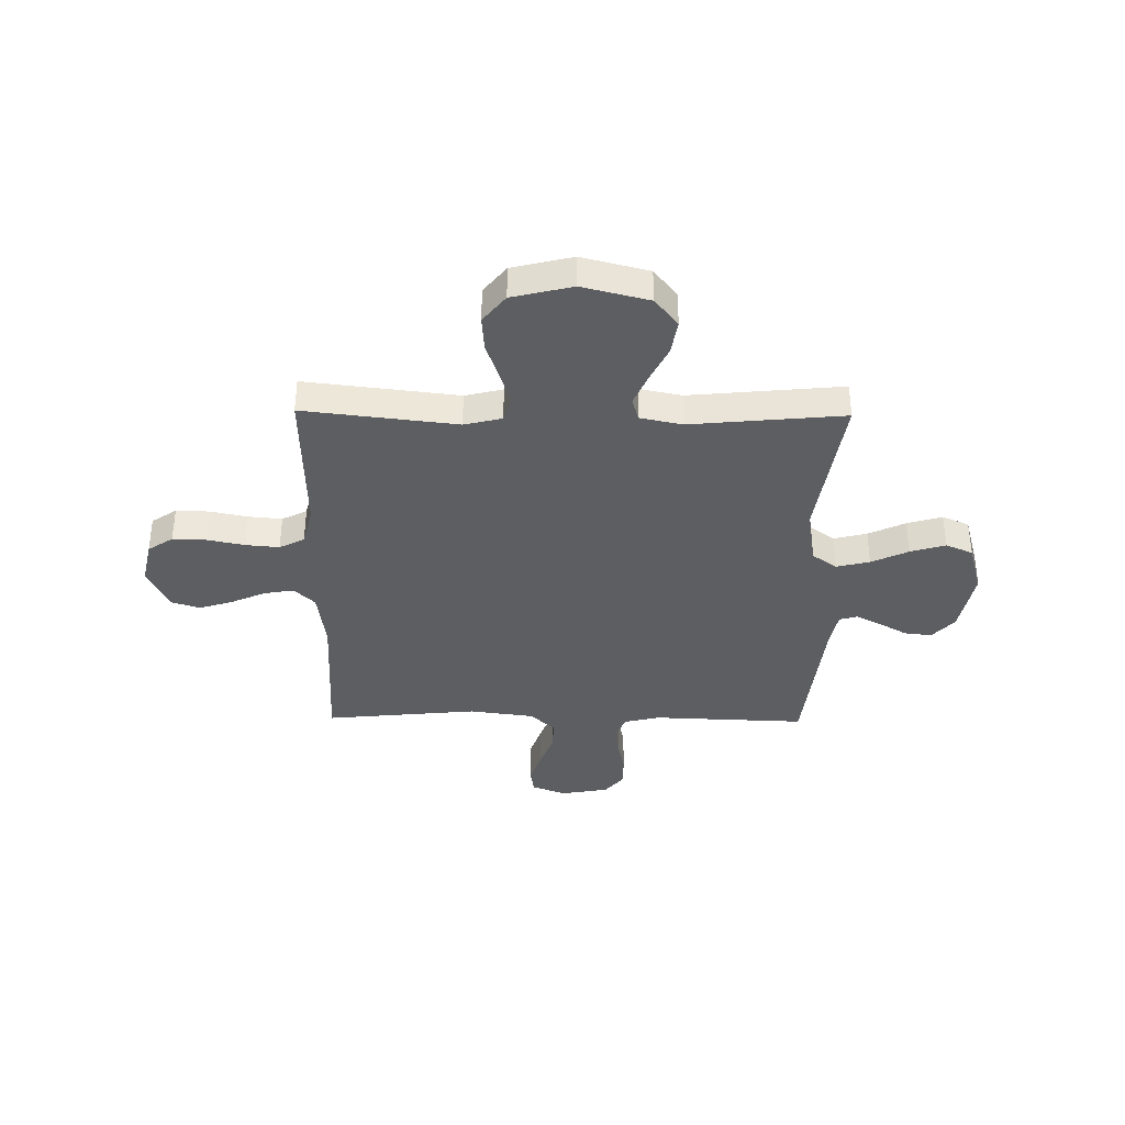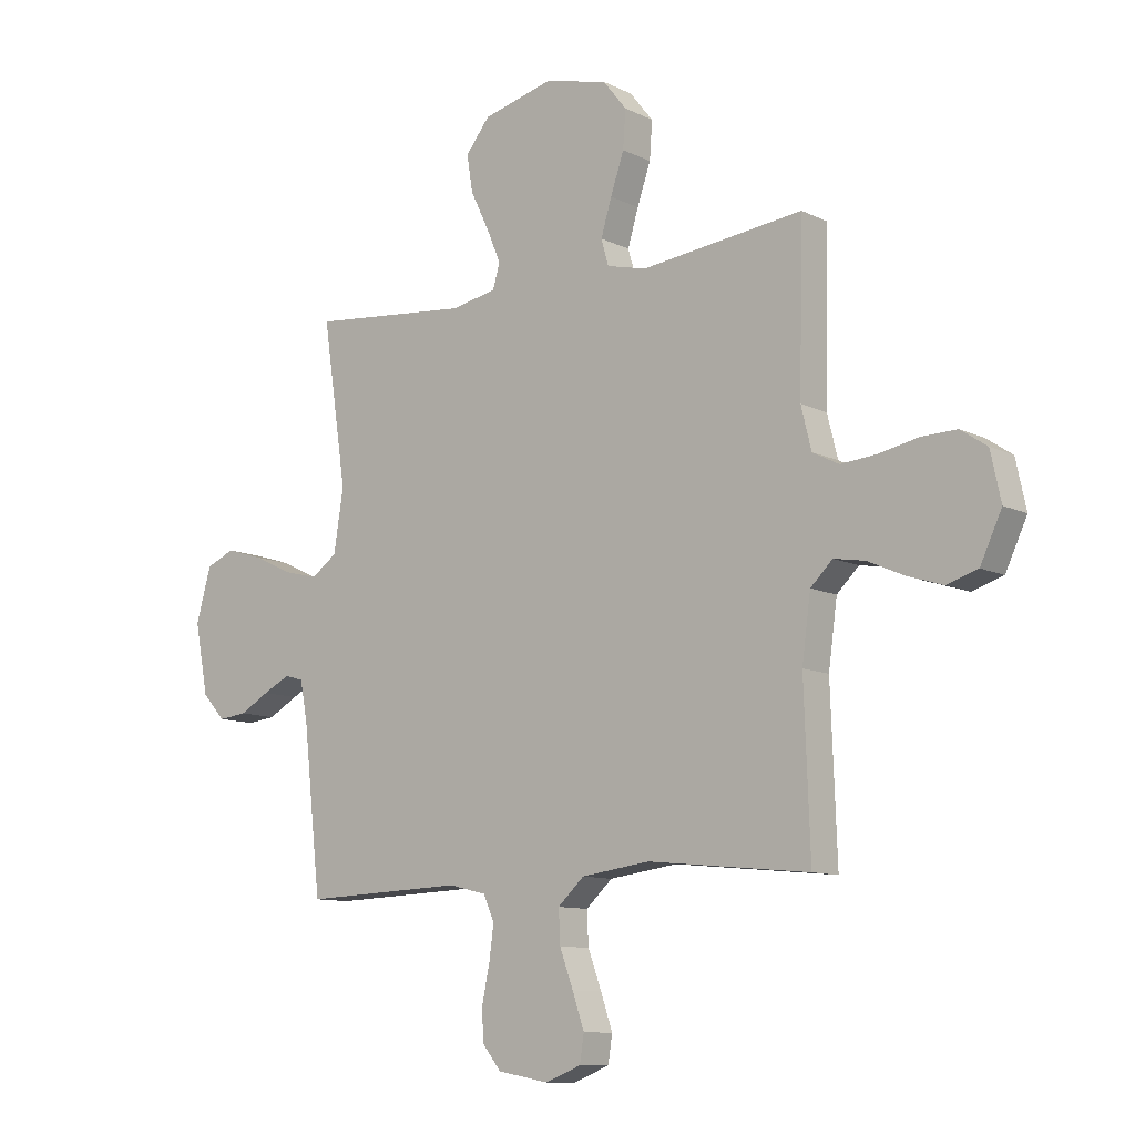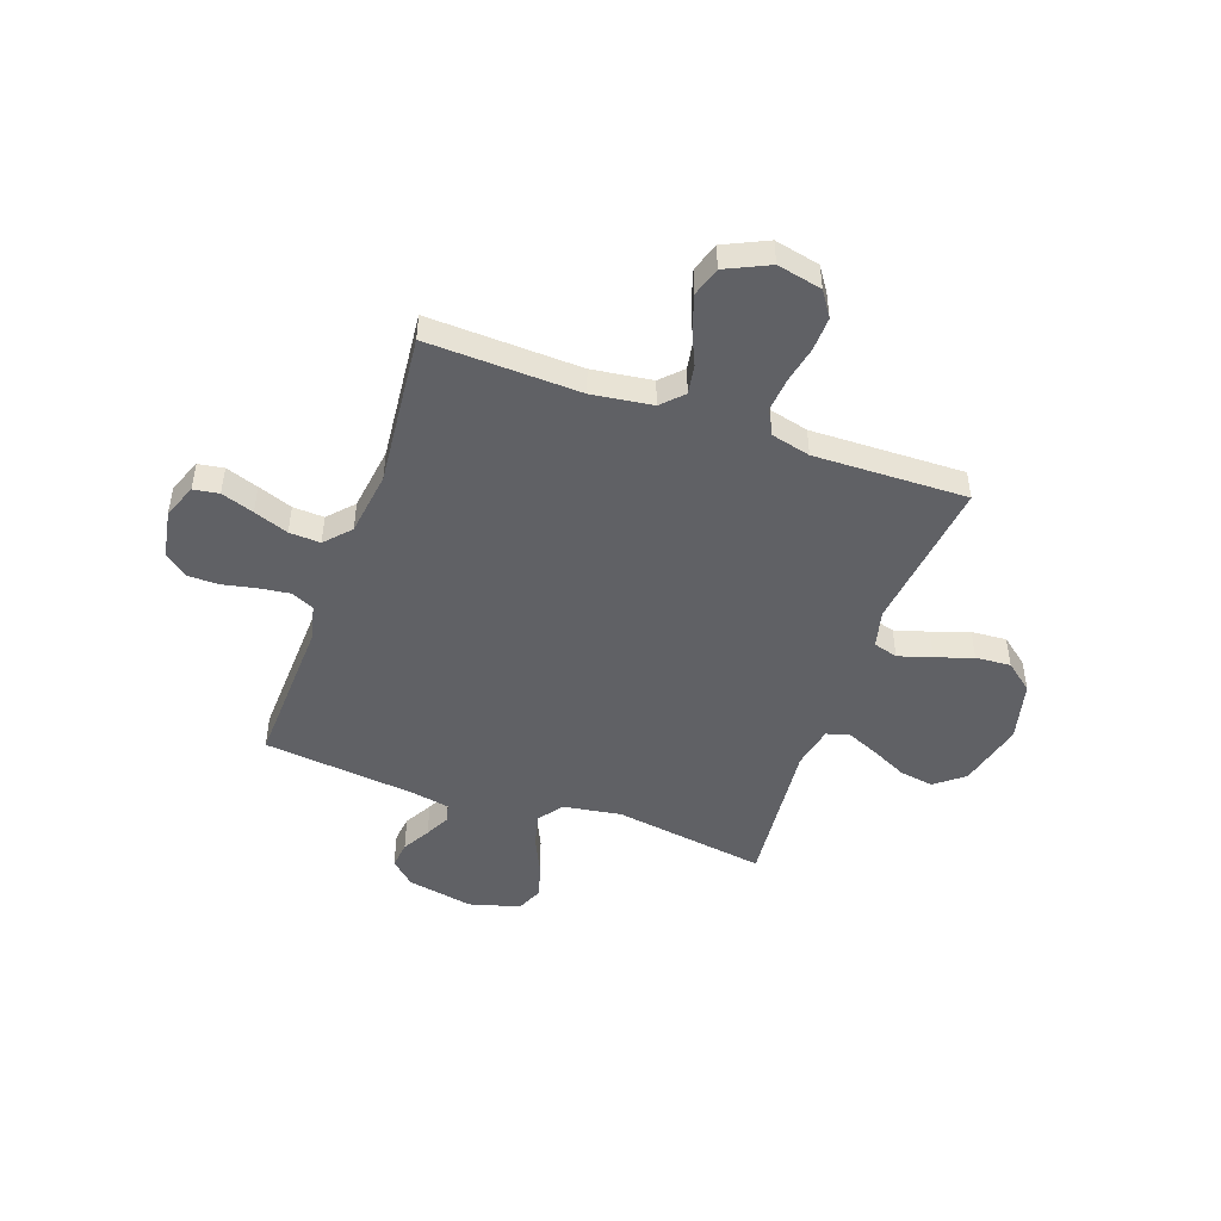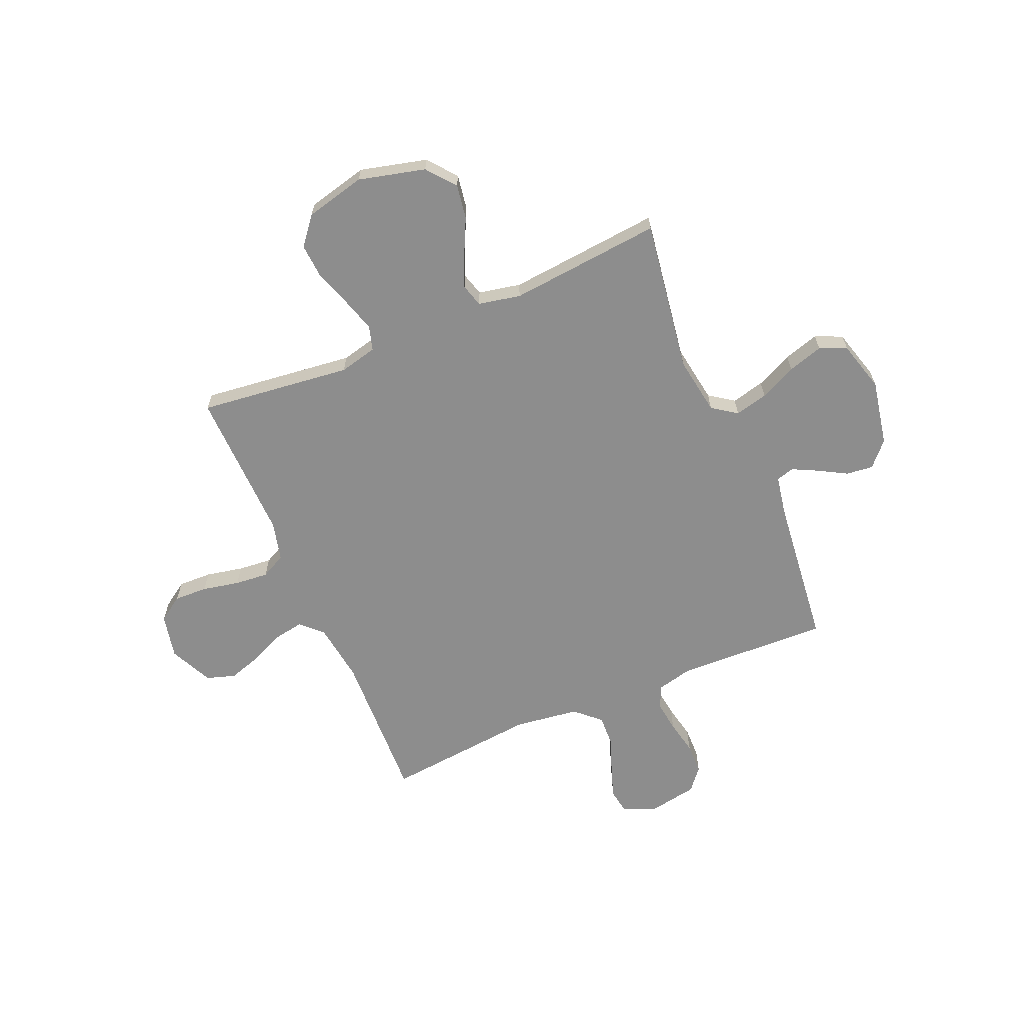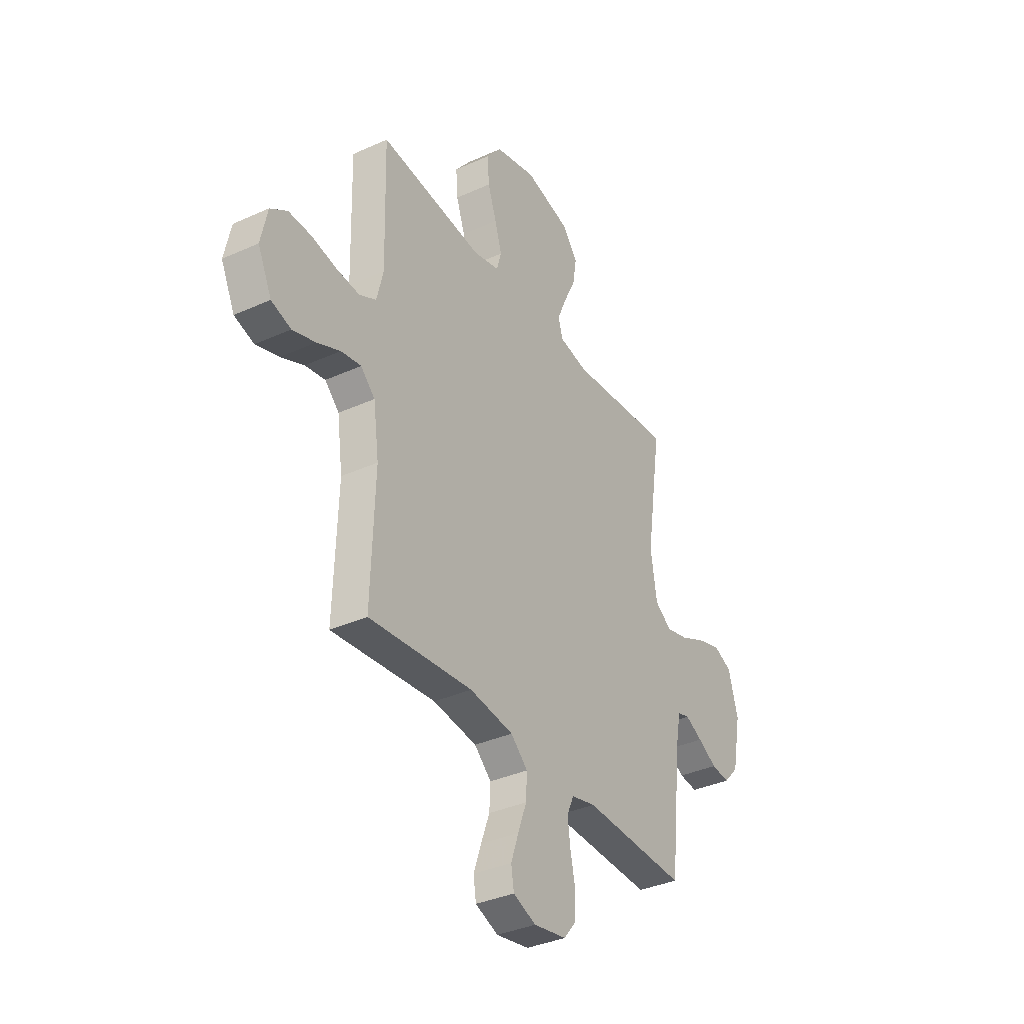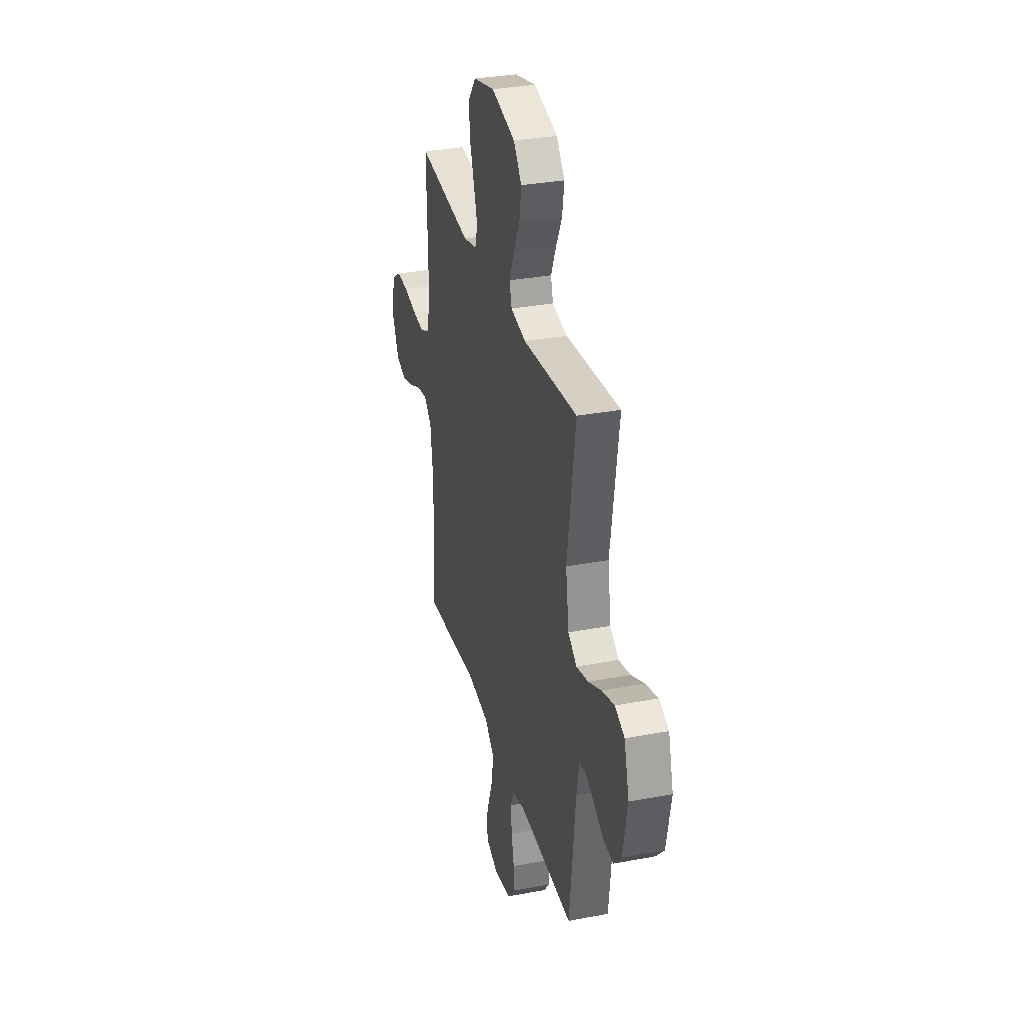
<metadata>
{"format":"obj","ext":"obj","renderer":"f3d","projection":"perspective","resolution":1024,"background":"white","views":[{"elev":-37.3,"azim":-0.8,"up":"+Y"},{"elev":-10.3,"azim":-140.7,"up":"+Z"},{"elev":-47.8,"azim":-109.6,"up":"+Y"},{"elev":-64.6,"azim":23.1,"up":"+Y"},{"elev":-35.8,"azim":-59.2,"up":"+Z"},{"elev":32.2,"azim":75.2,"up":"+Z"}]}
</metadata>
<code>
v 0.5 0.07 -0.5
v 0.2 0.07 -0.489
v 0.13 0.07 -0.506
v 0.11 0.07 -0.551
v 0.118 0.07 -0.612
v 0.132 0.07 -0.679
v 0.131 0.07 -0.74
v 0.095 0.07 -0.784
v 0 0.07 -0.801
v -0.066 0.07 -0.775
v -0.074 0.07 -0.725
v -0.052 0.07 -0.661
v -0.027 0.07 -0.593
v -0.024 0.07 -0.532
v -0.073 0.07 -0.487
v -0.2 0.07 -0.47
v -0.5 0.07 -0.5
v -0.489 0.07 -0.2
v -0.505 0.07 -0.082
v -0.546 0.07 -0.042
v -0.604 0.07 -0.052
v -0.671 0.07 -0.082
v -0.737 0.07 -0.103
v -0.794 0.07 -0.085
v -0.834 0.07 0
v -0.815 0.07 0.088
v -0.766 0.07 0.121
v -0.7 0.07 0.119
v -0.627 0.07 0.104
v -0.561 0.07 0.098
v -0.512 0.07 0.123
v -0.493 0.07 0.2
v -0.5 0.07 0.5
v -0.2 0.07 0.465
v -0.126 0.07 0.483
v -0.112 0.07 0.531
v -0.132 0.07 0.597
v -0.157 0.07 0.67
v -0.162 0.07 0.739
v -0.118 0.07 0.794
v 0 0.07 0.823
v 0.131 0.07 0.79
v 0.176 0.07 0.734
v 0.165 0.07 0.666
v 0.131 0.07 0.596
v 0.104 0.07 0.533
v 0.117 0.07 0.488
v 0.2 0.07 0.471
v 0.5 0.07 0.5
v 0.455 0.07 0.2
v 0.473 0.07 0.085
v 0.521 0.07 0.051
v 0.586 0.07 0.067
v 0.658 0.07 0.101
v 0.727 0.07 0.122
v 0.78 0.07 0.099
v 0.808 0.07 0
v 0.783 0.07 -0.13
v 0.74 0.07 -0.177
v 0.687 0.07 -0.171
v 0.632 0.07 -0.14
v 0.582 0.07 -0.115
v 0.547 0.07 -0.125
v 0.533 0.07 -0.2
v 0.5 0 -0.5
v 0.2 0 -0.489
v 0.13 0 -0.506
v 0.11 0 -0.551
v 0.118 0 -0.612
v 0.132 0 -0.679
v 0.131 0 -0.74
v 0.095 0 -0.784
v 0 0 -0.801
v -0.066 0 -0.775
v -0.074 0 -0.725
v -0.052 0 -0.661
v -0.027 0 -0.593
v -0.024 0 -0.532
v -0.073 0 -0.487
v -0.2 0 -0.47
v -0.5 0 -0.5
v -0.489 0 -0.2
v -0.505 0 -0.082
v -0.546 0 -0.042
v -0.604 0 -0.052
v -0.671 0 -0.082
v -0.737 0 -0.103
v -0.794 0 -0.085
v -0.834 0 0
v -0.815 0 0.088
v -0.766 0 0.121
v -0.7 0 0.119
v -0.627 0 0.104
v -0.561 0 0.098
v -0.512 0 0.123
v -0.493 0 0.2
v -0.5 0 0.5
v -0.2 0 0.465
v -0.126 0 0.483
v -0.112 0 0.531
v -0.132 0 0.597
v -0.157 0 0.67
v -0.162 0 0.739
v -0.118 0 0.794
v 0 0 0.823
v 0.131 0 0.79
v 0.176 0 0.734
v 0.165 0 0.666
v 0.131 0 0.596
v 0.104 0 0.533
v 0.117 0 0.488
v 0.2 0 0.471
v 0.5 0 0.5
v 0.455 0 0.2
v 0.473 0 0.085
v 0.521 0 0.051
v 0.586 0 0.067
v 0.658 0 0.101
v 0.727 0 0.122
v 0.78 0 0.099
v 0.808 0 0
v 0.783 0 -0.13
v 0.74 0 -0.177
v 0.687 0 -0.171
v 0.632 0 -0.14
v 0.582 0 -0.115
v 0.547 0 -0.125
v 0.533 0 -0.2
f 58 59 60 61
f 58 61 62
f 57 58 62
f 56 57 62 63
f 53 54 55 56
f 52 53 56 63
f 48 49 50
f 47 48 50 51
f 42 43 44 45
f 42 45 46
f 41 42 46
f 40 41 46 47
f 37 38 39 40
f 36 37 40 47
f 32 33 34
f 31 32 34 35
f 26 27 28 29
f 26 29 30
f 25 26 30
f 24 25 30
f 21 22 23 24
f 21 24 30 31
f 16 17 18
f 15 16 18 19
f 14 15 19 20
f 10 11 12 13
f 8 9 10 13
f 8 13 14
f 5 6 7 8
f 4 5 8 14
f 3 4 14 20
f 64 1 2
f 64 2 3 20
f 51 52 63 64
f 35 36 47 51
f 35 51 64 20
f 20 21 31 35
f 125 124 123 122
f 126 125 122
f 126 122 121
f 127 126 121 120
f 120 119 118 117
f 127 120 117 116
f 114 113 112
f 115 114 112 111
f 109 108 107 106
f 110 109 106
f 110 106 105
f 111 110 105 104
f 104 103 102 101
f 111 104 101 100
f 98 97 96
f 99 98 96 95
f 93 92 91 90
f 94 93 90
f 94 90 89
f 94 89 88
f 88 87 86 85
f 95 94 88 85
f 82 81 80
f 83 82 80 79
f 84 83 79 78
f 77 76 75 74
f 77 74 73 72
f 78 77 72
f 72 71 70 69
f 78 72 69 68
f 84 78 68 67
f 66 65 128
f 84 67 66 128
f 128 127 116 115
f 115 111 100 99
f 84 128 115 99
f 99 95 85 84
f 1 65 66 2
f 2 66 67 3
f 3 67 68 4
f 4 68 69 5
f 5 69 70 6
f 6 70 71 7
f 7 71 72 8
f 8 72 73 9
f 9 73 74 10
f 10 74 75 11
f 11 75 76 12
f 12 76 77 13
f 13 77 78 14
f 14 78 79 15
f 15 79 80 16
f 16 80 81 17
f 17 81 82 18
f 18 82 83 19
f 19 83 84 20
f 20 84 85 21
f 21 85 86 22
f 22 86 87 23
f 23 87 88 24
f 24 88 89 25
f 25 89 90 26
f 26 90 91 27
f 27 91 92 28
f 28 92 93 29
f 29 93 94 30
f 30 94 95 31
f 31 95 96 32
f 32 96 97 33
f 33 97 98 34
f 34 98 99 35
f 35 99 100 36
f 36 100 101 37
f 37 101 102 38
f 38 102 103 39
f 39 103 104 40
f 40 104 105 41
f 41 105 106 42
f 42 106 107 43
f 43 107 108 44
f 44 108 109 45
f 45 109 110 46
f 46 110 111 47
f 47 111 112 48
f 48 112 113 49
f 49 113 114 50
f 50 114 115 51
f 51 115 116 52
f 52 116 117 53
f 53 117 118 54
f 54 118 119 55
f 55 119 120 56
f 56 120 121 57
f 57 121 122 58
f 58 122 123 59
f 59 123 124 60
f 60 124 125 61
f 61 125 126 62
f 62 126 127 63
f 63 127 128 64
f 64 128 65 1

</code>
